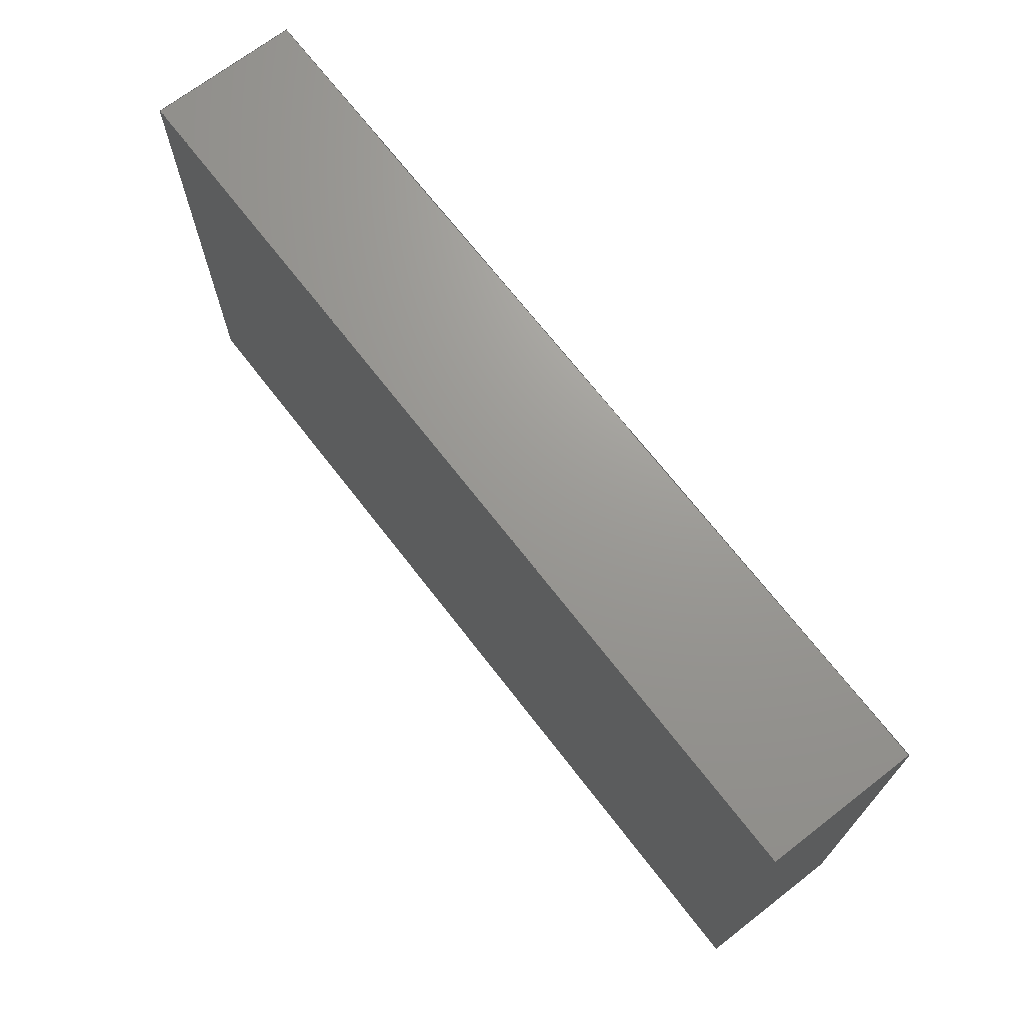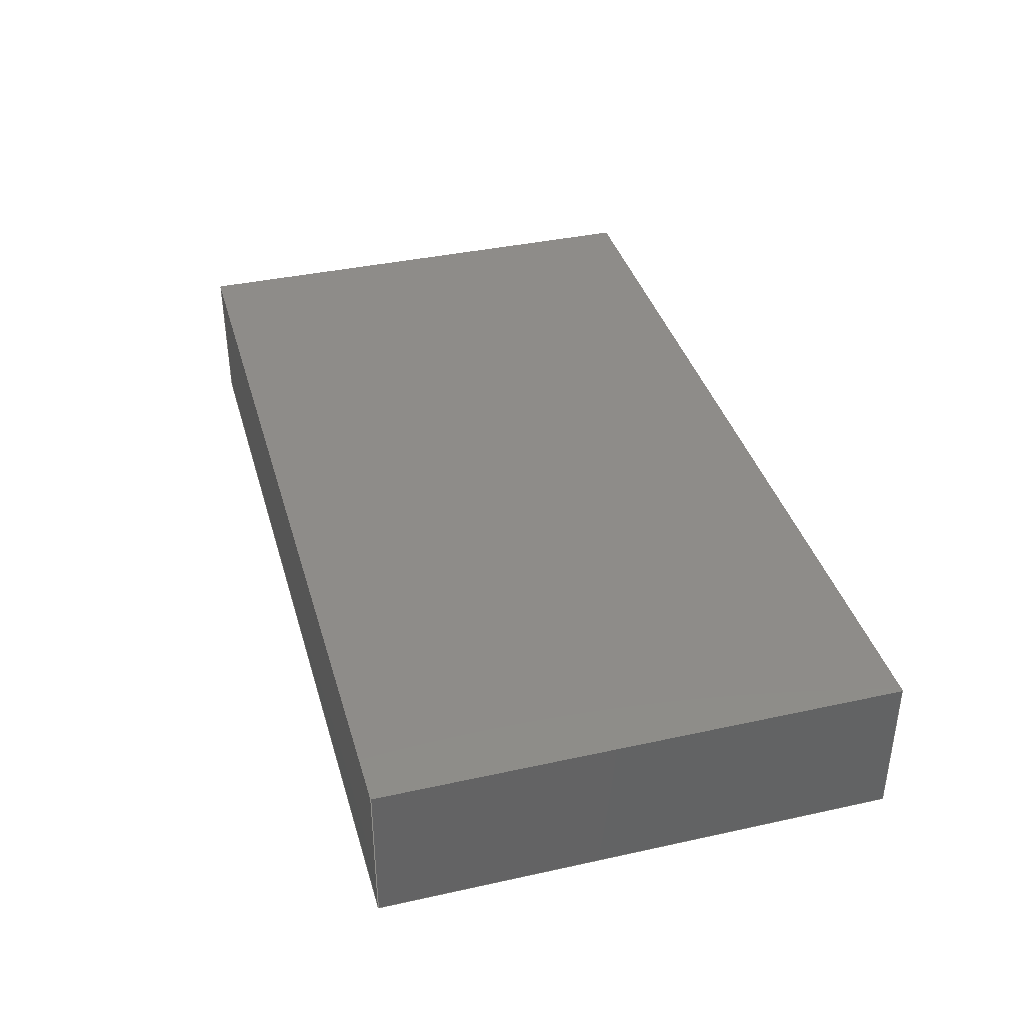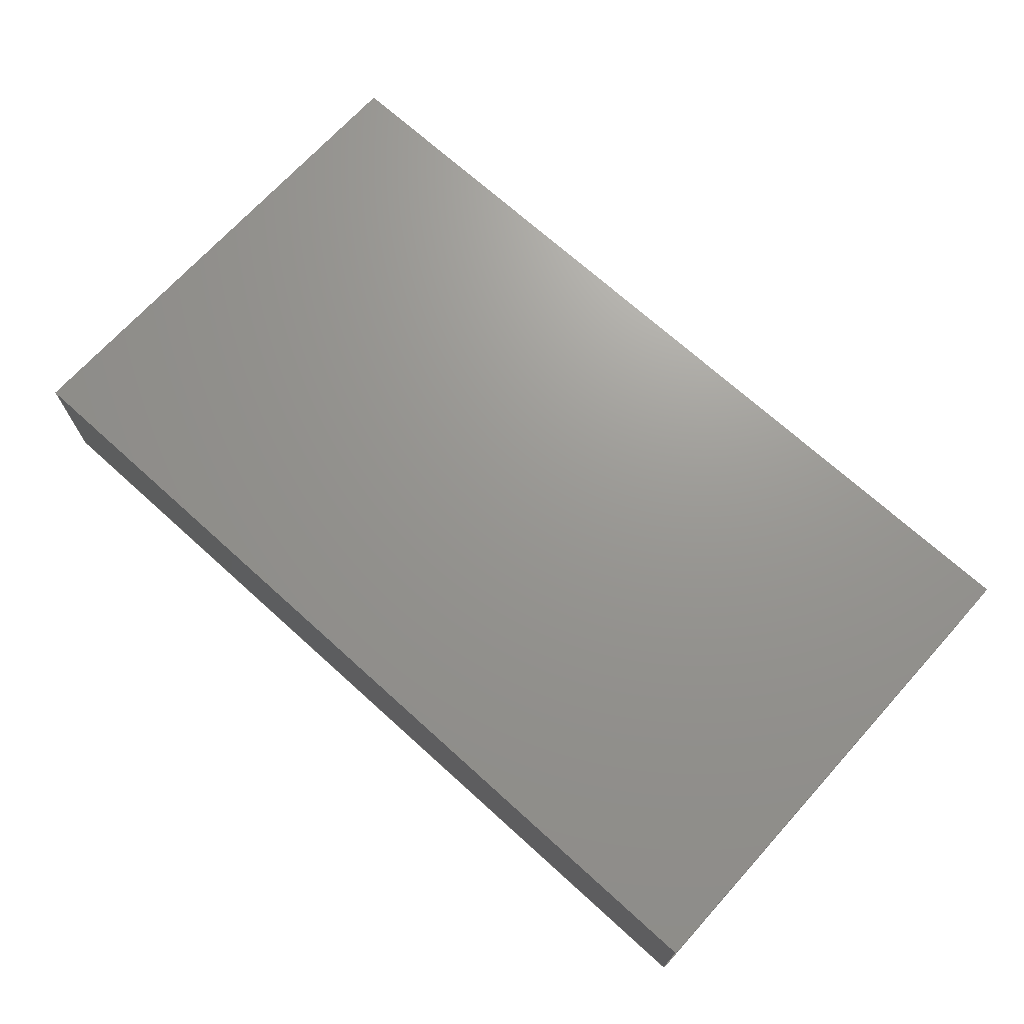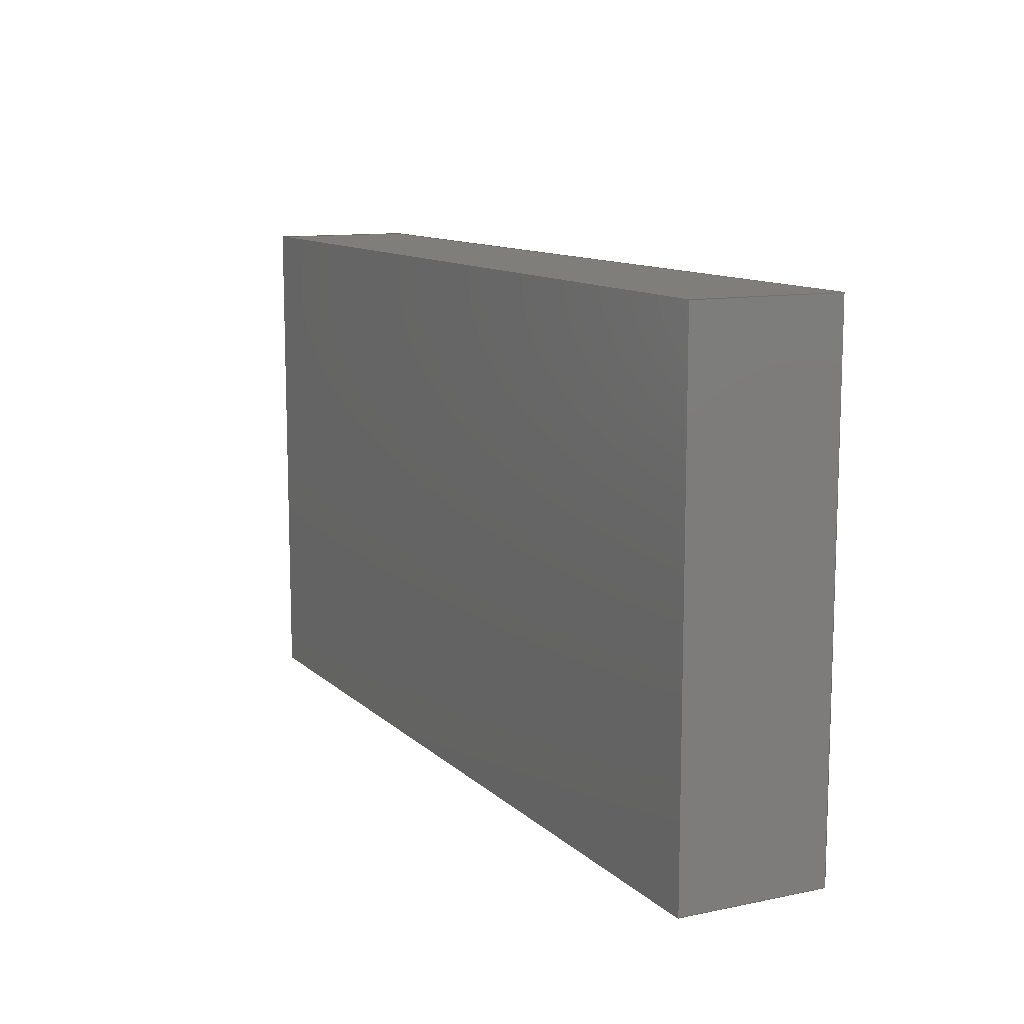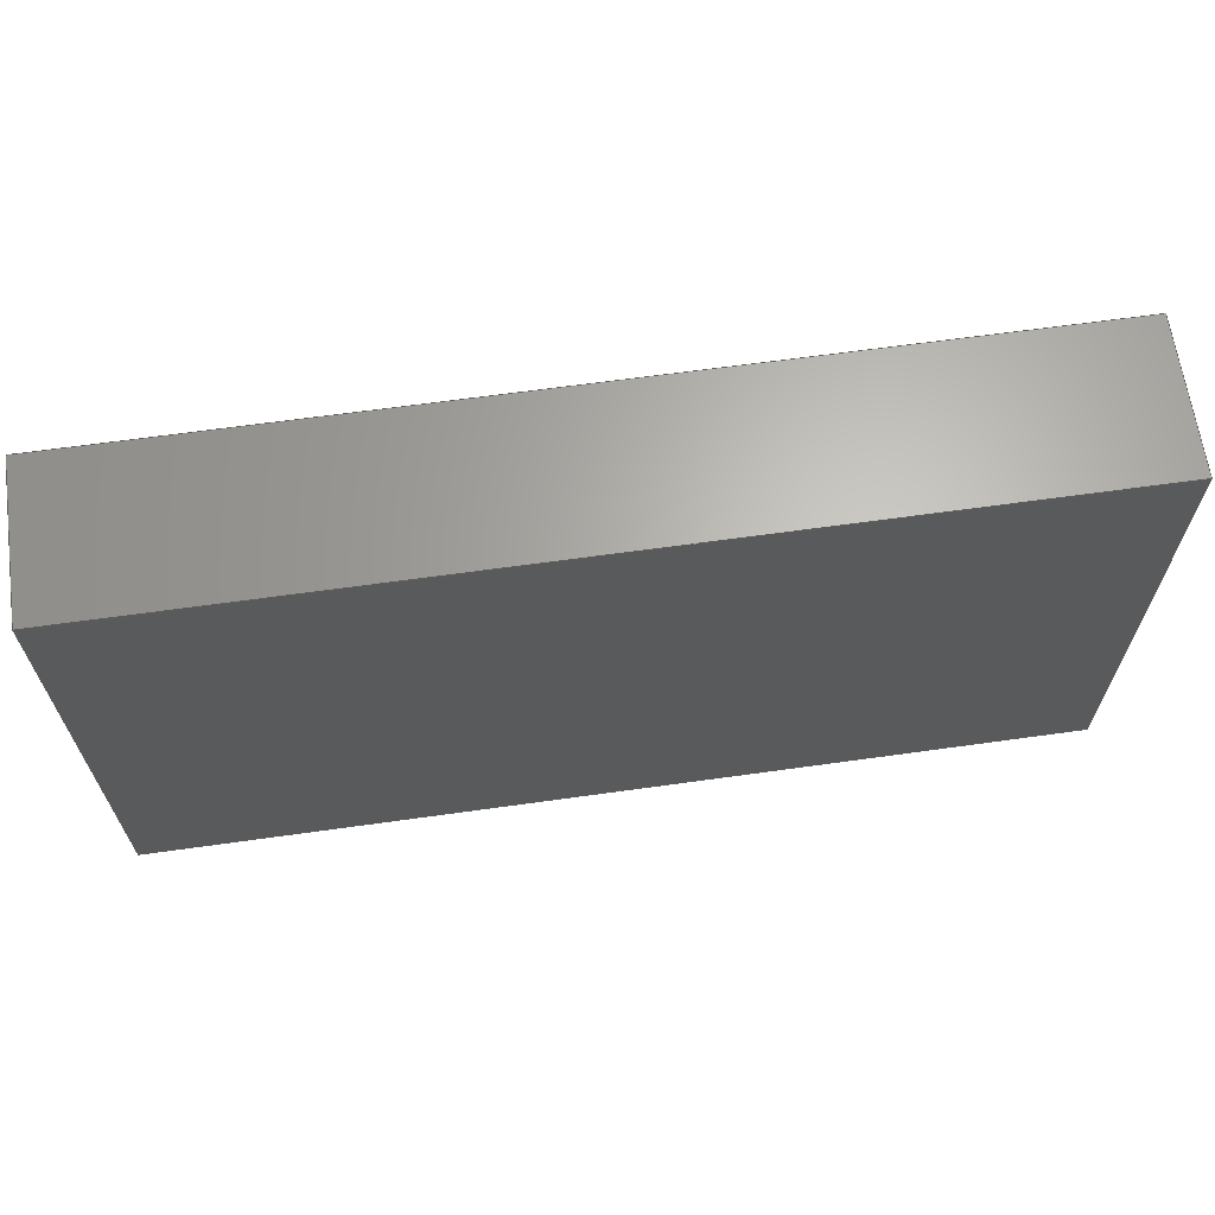
<metadata>
{"format":"step","ext":"step","renderer":"f3d","projection":"perspective","resolution":1024,"background":"white","views":[{"elev":69.8,"azim":52.3,"up":"+Y"},{"elev":38.1,"azim":74.4,"up":"+Z"},{"elev":70.3,"azim":42.2,"up":"+Z"},{"elev":11.3,"azim":63.3,"up":"+Y"},{"elev":65.3,"azim":172.0,"up":"+Y"}]}
</metadata>
<code>
ISO-10303-21;
DATA;
#1=MECHANICAL_DESIGN_GEOMETRIC_PRESENTATION_REPRESENTATION('',(#12),#202);
#2=ITEM_DEFINED_TRANSFORMATION($,$,#121,#128);
#3=ITEM_DEFINED_TRANSFORMATION($,$,#120,#129);
#4=(
REPRESENTATION_RELATIONSHIP($,$,#217,#216)
REPRESENTATION_RELATIONSHIP_WITH_TRANSFORMATION(#2)
SHAPE_REPRESENTATION_RELATIONSHIP()
);
#5=(
REPRESENTATION_RELATIONSHIP($,$,#216,#215)
REPRESENTATION_RELATIONSHIP_WITH_TRANSFORMATION(#3)
SHAPE_REPRESENTATION_RELATIONSHIP()
);
#6=CONTEXT_DEPENDENT_SHAPE_REPRESENTATION(#4,#213);
#7=CONTEXT_DEPENDENT_SHAPE_REPRESENTATION(#5,#214);
#8=NEXT_ASSEMBLY_USAGE_OCCURRENCE('Extruded (8):1','Extruded (8):1',
'Extruded (8):1',#220,#221,'Extruded (8):1');
#9=NEXT_ASSEMBLY_USAGE_OCCURRENCE('736561360:1','736561360:1',
'736561360:1',#219,#220,'736561360:1');
#10=SHAPE_REPRESENTATION_RELATIONSHIP('SRR','None',#217,#11);
#11=ADVANCED_BREP_SHAPE_REPRESENTATION('',(#13),#201);
#12=STYLED_ITEM('',(#235),#13);
#13=MANIFOLD_SOLID_BREP('Body1',#106);
#14=FACE_OUTER_BOUND('',#20,.T.);
#15=FACE_OUTER_BOUND('',#21,.T.);
#16=FACE_OUTER_BOUND('',#22,.T.);
#17=FACE_OUTER_BOUND('',#23,.T.);
#18=FACE_OUTER_BOUND('',#24,.T.);
#19=FACE_OUTER_BOUND('',#25,.T.);
#20=EDGE_LOOP('',(#70,#71,#72,#73));
#21=EDGE_LOOP('',(#74,#75,#76,#77));
#22=EDGE_LOOP('',(#78,#79,#80,#81));
#23=EDGE_LOOP('',(#82,#83,#84,#85));
#24=EDGE_LOOP('',(#86,#87,#88,#89));
#25=EDGE_LOOP('',(#90,#91,#92,#93));
#26=LINE('',#170,#38);
#27=LINE('',#172,#39);
#28=LINE('',#174,#40);
#29=LINE('',#175,#41);
#30=LINE('',#178,#42);
#31=LINE('',#180,#43);
#32=LINE('',#181,#44);
#33=LINE('',#184,#45);
#34=LINE('',#186,#46);
#35=LINE('',#187,#47);
#36=LINE('',#189,#48);
#37=LINE('',#190,#49);
#38=VECTOR('',#138,1);
#39=VECTOR('',#139,1);
#40=VECTOR('',#140,1);
#41=VECTOR('',#141,1);
#42=VECTOR('',#144,1);
#43=VECTOR('',#145,1);
#44=VECTOR('',#146,1);
#45=VECTOR('',#149,1);
#46=VECTOR('',#150,1);
#47=VECTOR('',#151,1);
#48=VECTOR('',#154,1);
#49=VECTOR('',#155,1);
#50=VERTEX_POINT('',#168);
#51=VERTEX_POINT('',#169);
#52=VERTEX_POINT('',#171);
#53=VERTEX_POINT('',#173);
#54=VERTEX_POINT('',#177);
#55=VERTEX_POINT('',#179);
#56=VERTEX_POINT('',#183);
#57=VERTEX_POINT('',#185);
#58=EDGE_CURVE('',#50,#51,#26,.T.);
#59=EDGE_CURVE('',#51,#52,#27,.T.);
#60=EDGE_CURVE('',#53,#52,#28,.T.);
#61=EDGE_CURVE('',#50,#53,#29,.T.);
#62=EDGE_CURVE('',#52,#54,#30,.T.);
#63=EDGE_CURVE('',#55,#54,#31,.T.);
#64=EDGE_CURVE('',#53,#55,#32,.T.);
#65=EDGE_CURVE('',#54,#56,#33,.T.);
#66=EDGE_CURVE('',#57,#56,#34,.T.);
#67=EDGE_CURVE('',#55,#57,#35,.T.);
#68=EDGE_CURVE('',#56,#51,#36,.T.);
#69=EDGE_CURVE('',#57,#50,#37,.T.);
#70=ORIENTED_EDGE('',*,*,#58,.T.);
#71=ORIENTED_EDGE('',*,*,#59,.T.);
#72=ORIENTED_EDGE('',*,*,#60,.F.);
#73=ORIENTED_EDGE('',*,*,#61,.F.);
#74=ORIENTED_EDGE('',*,*,#60,.T.);
#75=ORIENTED_EDGE('',*,*,#62,.T.);
#76=ORIENTED_EDGE('',*,*,#63,.F.);
#77=ORIENTED_EDGE('',*,*,#64,.F.);
#78=ORIENTED_EDGE('',*,*,#63,.T.);
#79=ORIENTED_EDGE('',*,*,#65,.T.);
#80=ORIENTED_EDGE('',*,*,#66,.F.);
#81=ORIENTED_EDGE('',*,*,#67,.F.);
#82=ORIENTED_EDGE('',*,*,#66,.T.);
#83=ORIENTED_EDGE('',*,*,#68,.T.);
#84=ORIENTED_EDGE('',*,*,#58,.F.);
#85=ORIENTED_EDGE('',*,*,#69,.F.);
#86=ORIENTED_EDGE('',*,*,#61,.T.);
#87=ORIENTED_EDGE('',*,*,#64,.T.);
#88=ORIENTED_EDGE('',*,*,#67,.T.);
#89=ORIENTED_EDGE('',*,*,#69,.T.);
#90=ORIENTED_EDGE('',*,*,#59,.F.);
#91=ORIENTED_EDGE('',*,*,#68,.F.);
#92=ORIENTED_EDGE('',*,*,#65,.F.);
#93=ORIENTED_EDGE('',*,*,#62,.F.);
#94=PLANE('',#122);
#95=PLANE('',#123);
#96=PLANE('',#124);
#97=PLANE('',#125);
#98=PLANE('',#126);
#99=PLANE('',#127);
#100=ADVANCED_FACE('',(#14),#94,.T.);
#101=ADVANCED_FACE('',(#15),#95,.T.);
#102=ADVANCED_FACE('',(#16),#96,.T.);
#103=ADVANCED_FACE('',(#17),#97,.T.);
#104=ADVANCED_FACE('',(#18),#98,.F.);
#105=ADVANCED_FACE('',(#19),#99,.T.);
#106=CLOSED_SHELL('',(#100,#101,#102,#103,#104,#105));
#107=DERIVED_UNIT_ELEMENT(#109,1);
#108=DERIVED_UNIT_ELEMENT(#204,3);
#109=(
MASS_UNIT()
NAMED_UNIT(*)
SI_UNIT(.KILO.,.GRAM.)
);
#110=DERIVED_UNIT((#107,#108));
#111=MEASURE_REPRESENTATION_ITEM('density measure',
POSITIVE_RATIO_MEASURE(7850),#110);
#112=PROPERTY_DEFINITION_REPRESENTATION(#117,#114);
#113=PROPERTY_DEFINITION_REPRESENTATION(#118,#115);
#114=REPRESENTATION('material name',(#116),#201);
#115=REPRESENTATION('density',(#111),#201);
#116=DESCRIPTIVE_REPRESENTATION_ITEM('Steel','Steel');
#117=PROPERTY_DEFINITION('material property','material name',#221);
#118=PROPERTY_DEFINITION('material property','density of part',#221);
#119=AXIS2_PLACEMENT_3D('placement',#164,#130,#131);
#120=AXIS2_PLACEMENT_3D('placement',#165,#132,#133);
#121=AXIS2_PLACEMENT_3D('placement',#166,#134,#135);
#122=AXIS2_PLACEMENT_3D('',#167,#136,#137);
#123=AXIS2_PLACEMENT_3D('',#176,#142,#143);
#124=AXIS2_PLACEMENT_3D('',#182,#147,#148);
#125=AXIS2_PLACEMENT_3D('',#188,#152,#153);
#126=AXIS2_PLACEMENT_3D('',#191,#156,#157);
#127=AXIS2_PLACEMENT_3D('',#192,#158,#159);
#128=AXIS2_PLACEMENT_3D('',#193,#160,#161);
#129=AXIS2_PLACEMENT_3D('',#194,#162,#163);
#130=DIRECTION('axis',(0,0,1));
#131=DIRECTION('refdir',(1,0,0));
#132=DIRECTION('axis',(0,0,1));
#133=DIRECTION('refdir',(1,0,0));
#134=DIRECTION('axis',(0,0,1));
#135=DIRECTION('refdir',(1,0,0));
#136=DIRECTION('center_axis',(0,1,0));
#137=DIRECTION('ref_axis',(1,0,0));
#138=DIRECTION('',(0,0,1));
#139=DIRECTION('',(1,0,0));
#140=DIRECTION('',(0,0,1));
#141=DIRECTION('',(1,0,0));
#142=DIRECTION('center_axis',(1,0,0));
#143=DIRECTION('ref_axis',(0,-1,0));
#144=DIRECTION('',(0,-1,0));
#145=DIRECTION('',(0,0,1));
#146=DIRECTION('',(0,-1,0));
#147=DIRECTION('center_axis',(0,-1,0));
#148=DIRECTION('ref_axis',(-1,0,0));
#149=DIRECTION('',(-1,0,0));
#150=DIRECTION('',(0,0,1));
#151=DIRECTION('',(-1,0,0));
#152=DIRECTION('center_axis',(-1,0,0));
#153=DIRECTION('ref_axis',(0,1,0));
#154=DIRECTION('',(0,1,0));
#155=DIRECTION('',(0,1,0));
#156=DIRECTION('center_axis',(0,0,1));
#157=DIRECTION('ref_axis',(1,0,0));
#158=DIRECTION('center_axis',(0,0,1));
#159=DIRECTION('ref_axis',(1,0,0));
#160=DIRECTION('',(0,0,1));
#161=DIRECTION('',(1,0,0));
#162=DIRECTION('',(0,0,1));
#163=DIRECTION('',(1,0,0));
#164=CARTESIAN_POINT('',(0,0,0));
#165=CARTESIAN_POINT('',(0,0,0));
#166=CARTESIAN_POINT('',(0,0,0));
#167=CARTESIAN_POINT('Origin',(-2.3,1.3,0));
#168=CARTESIAN_POINT('',(-2.3,1.3,0));
#169=CARTESIAN_POINT('',(-2.3,1.3,0.75));
#170=CARTESIAN_POINT('',(-2.3,1.3,0));
#171=CARTESIAN_POINT('',(2.3,1.3,0.75));
#172=CARTESIAN_POINT('',(-2.3,1.3,0.75));
#173=CARTESIAN_POINT('',(2.3,1.3,0));
#174=CARTESIAN_POINT('',(2.3,1.3,0));
#175=CARTESIAN_POINT('',(-2.3,1.3,0));
#176=CARTESIAN_POINT('Origin',(2.3,1.3,0));
#177=CARTESIAN_POINT('',(2.3,-1.3,0.75));
#178=CARTESIAN_POINT('',(2.3,1.3,0.75));
#179=CARTESIAN_POINT('',(2.3,-1.3,0));
#180=CARTESIAN_POINT('',(2.3,-1.3,0));
#181=CARTESIAN_POINT('',(2.3,1.3,0));
#182=CARTESIAN_POINT('Origin',(2.3,-1.3,0));
#183=CARTESIAN_POINT('',(-2.3,-1.3,0.75));
#184=CARTESIAN_POINT('',(2.3,-1.3,0.75));
#185=CARTESIAN_POINT('',(-2.3,-1.3,0));
#186=CARTESIAN_POINT('',(-2.3,-1.3,0));
#187=CARTESIAN_POINT('',(2.3,-1.3,0));
#188=CARTESIAN_POINT('Origin',(-2.3,-1.3,0));
#189=CARTESIAN_POINT('',(-2.3,-1.3,0.75));
#190=CARTESIAN_POINT('',(-2.3,-1.3,0));
#191=CARTESIAN_POINT('Origin',(-2.3,1.3,0));
#192=CARTESIAN_POINT('Origin',(-2.3,1.3,0.75));
#193=CARTESIAN_POINT('',(0,0,0));
#194=CARTESIAN_POINT('',(42.84,-9.188,0.05));
#195=UNCERTAINTY_MEASURE_WITH_UNIT(LENGTH_MEASURE(0.01),#203,
'DISTANCE_ACCURACY_VALUE',
'Maximum model space distance between geometric entities at asserted c
onnectivities');
#196=UNCERTAINTY_MEASURE_WITH_UNIT(LENGTH_MEASURE(0.01),#203,
'DISTANCE_ACCURACY_VALUE',
'Maximum model space distance between geometric entities at asserted c
onnectivities');
#197=UNCERTAINTY_MEASURE_WITH_UNIT(LENGTH_MEASURE(0.01),#203,
'DISTANCE_ACCURACY_VALUE',
'Maximum model space distance between geometric entities at asserted c
onnectivities');
#198=UNCERTAINTY_MEASURE_WITH_UNIT(LENGTH_MEASURE(0.01),#203,
'DISTANCE_ACCURACY_VALUE',
'Maximum model space distance between geometric entities at asserted c
onnectivities');
#199=(
GEOMETRIC_REPRESENTATION_CONTEXT(3)
GLOBAL_UNCERTAINTY_ASSIGNED_CONTEXT((#195))
GLOBAL_UNIT_ASSIGNED_CONTEXT((#203,#205,#206))
REPRESENTATION_CONTEXT('','3D')
);
#200=(
GEOMETRIC_REPRESENTATION_CONTEXT(3)
GLOBAL_UNCERTAINTY_ASSIGNED_CONTEXT((#196))
GLOBAL_UNIT_ASSIGNED_CONTEXT((#203,#205,#206))
REPRESENTATION_CONTEXT('','3D')
);
#201=(
GEOMETRIC_REPRESENTATION_CONTEXT(3)
GLOBAL_UNCERTAINTY_ASSIGNED_CONTEXT((#197))
GLOBAL_UNIT_ASSIGNED_CONTEXT((#203,#205,#206))
REPRESENTATION_CONTEXT('','3D')
);
#202=(
GEOMETRIC_REPRESENTATION_CONTEXT(3)
GLOBAL_UNCERTAINTY_ASSIGNED_CONTEXT((#198))
GLOBAL_UNIT_ASSIGNED_CONTEXT((#203,#205,#206))
REPRESENTATION_CONTEXT('','3D')
);
#203=(
LENGTH_UNIT()
NAMED_UNIT(*)
SI_UNIT(.MILLI.,.METRE.)
);
#204=(
LENGTH_UNIT()
NAMED_UNIT(*)
SI_UNIT($,.METRE.)
);
#205=(
NAMED_UNIT(*)
PLANE_ANGLE_UNIT()
SI_UNIT($,.RADIAN.)
);
#206=(
NAMED_UNIT(*)
SI_UNIT($,.STERADIAN.)
SOLID_ANGLE_UNIT()
);
#207=SHAPE_DEFINITION_REPRESENTATION(#210,#215);
#208=SHAPE_DEFINITION_REPRESENTATION(#211,#216);
#209=SHAPE_DEFINITION_REPRESENTATION(#212,#217);
#210=PRODUCT_DEFINITION_SHAPE('',$,#219);
#211=PRODUCT_DEFINITION_SHAPE('',$,#220);
#212=PRODUCT_DEFINITION_SHAPE('',$,#221);
#213=PRODUCT_DEFINITION_SHAPE($,$,#8);
#214=PRODUCT_DEFINITION_SHAPE($,$,#9);
#215=SHAPE_REPRESENTATION('',(#119,#129),#199);
#216=SHAPE_REPRESENTATION('',(#120,#128),#200);
#217=SHAPE_REPRESENTATION('',(#121),#201);
#218=PRODUCT_DEFINITION_CONTEXT('part definition',#229,'design');
#219=PRODUCT_DEFINITION('IC7','IC7',#222,#218);
#220=PRODUCT_DEFINITION('736561360','736561360',#223,#218);
#221=PRODUCT_DEFINITION('Extruded (8)','Extruded (8)',#224,#218);
#222=PRODUCT_DEFINITION_FORMATION('',$,#231);
#223=PRODUCT_DEFINITION_FORMATION('',$,#232);
#224=PRODUCT_DEFINITION_FORMATION('',$,#233);
#225=PRODUCT_RELATED_PRODUCT_CATEGORY('IC7','IC7',(#231));
#226=PRODUCT_RELATED_PRODUCT_CATEGORY('736561360','736561360',(#232));
#227=PRODUCT_RELATED_PRODUCT_CATEGORY('Extruded (8)','Extruded (8)',(#233));
#228=APPLICATION_PROTOCOL_DEFINITION('international standard',
'automotive_design',2009,#229);
#229=APPLICATION_CONTEXT(
'Core Data for Automotive Mechanical Design Process');
#230=PRODUCT_CONTEXT('part definition',#229,'mechanical');
#231=PRODUCT('IC7','IC7',$,(#230));
#232=PRODUCT('736561360','736561360',$,(#230));
#233=PRODUCT('Extruded (8)','Extruded (8)',$,(#230));
#234=PRESENTATION_STYLE_ASSIGNMENT((#236));
#235=PRESENTATION_STYLE_ASSIGNMENT((#237));
#236=SURFACE_STYLE_USAGE(.BOTH.,#238);
#237=SURFACE_STYLE_USAGE(.BOTH.,#239);
#238=SURFACE_SIDE_STYLE('',(#240));
#239=SURFACE_SIDE_STYLE('',(#241));
#240=SURFACE_STYLE_FILL_AREA(#242);
#241=SURFACE_STYLE_FILL_AREA(#243);
#242=FILL_AREA_STYLE('Steel - Satin',(#244));
#243=FILL_AREA_STYLE('Opaque(128,128,128)',(#245));
#244=FILL_AREA_STYLE_COLOUR('Steel - Satin',#246);
#245=FILL_AREA_STYLE_COLOUR('Opaque(128,128,128)',#247);
#246=COLOUR_RGB('Steel - Satin',0.6275,0.6275,0.6275);
#247=COLOUR_RGB('Opaque(128,128,128)',0.502,0.502,
0.502);
ENDSEC;
END-ISO-10303-21;

</code>
